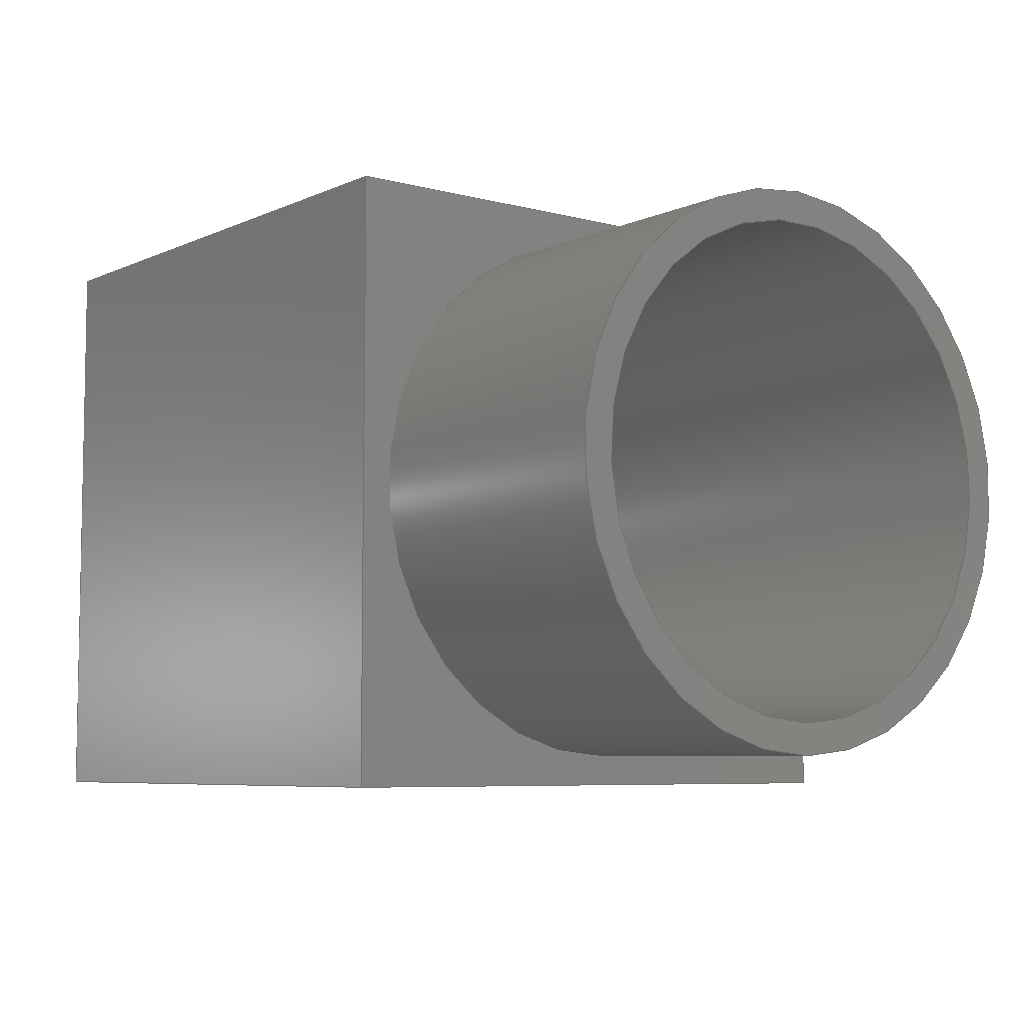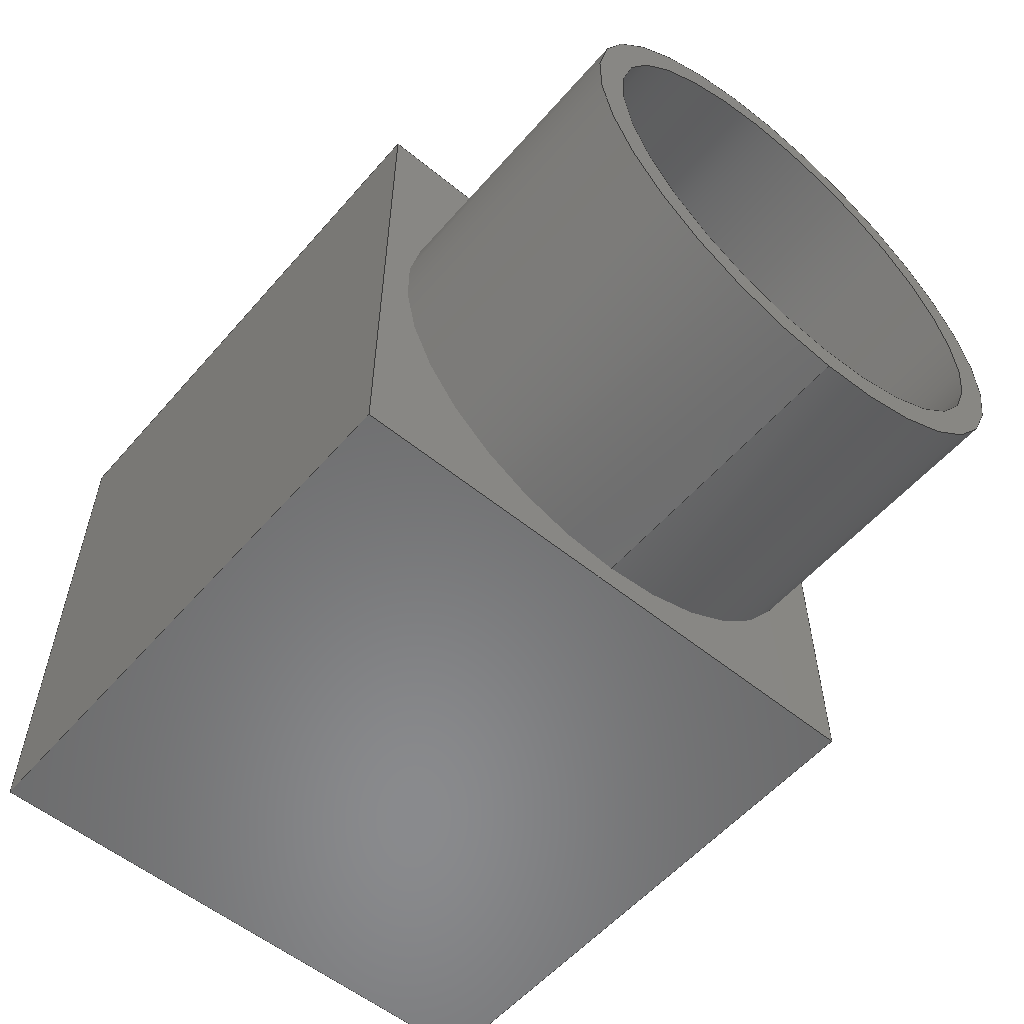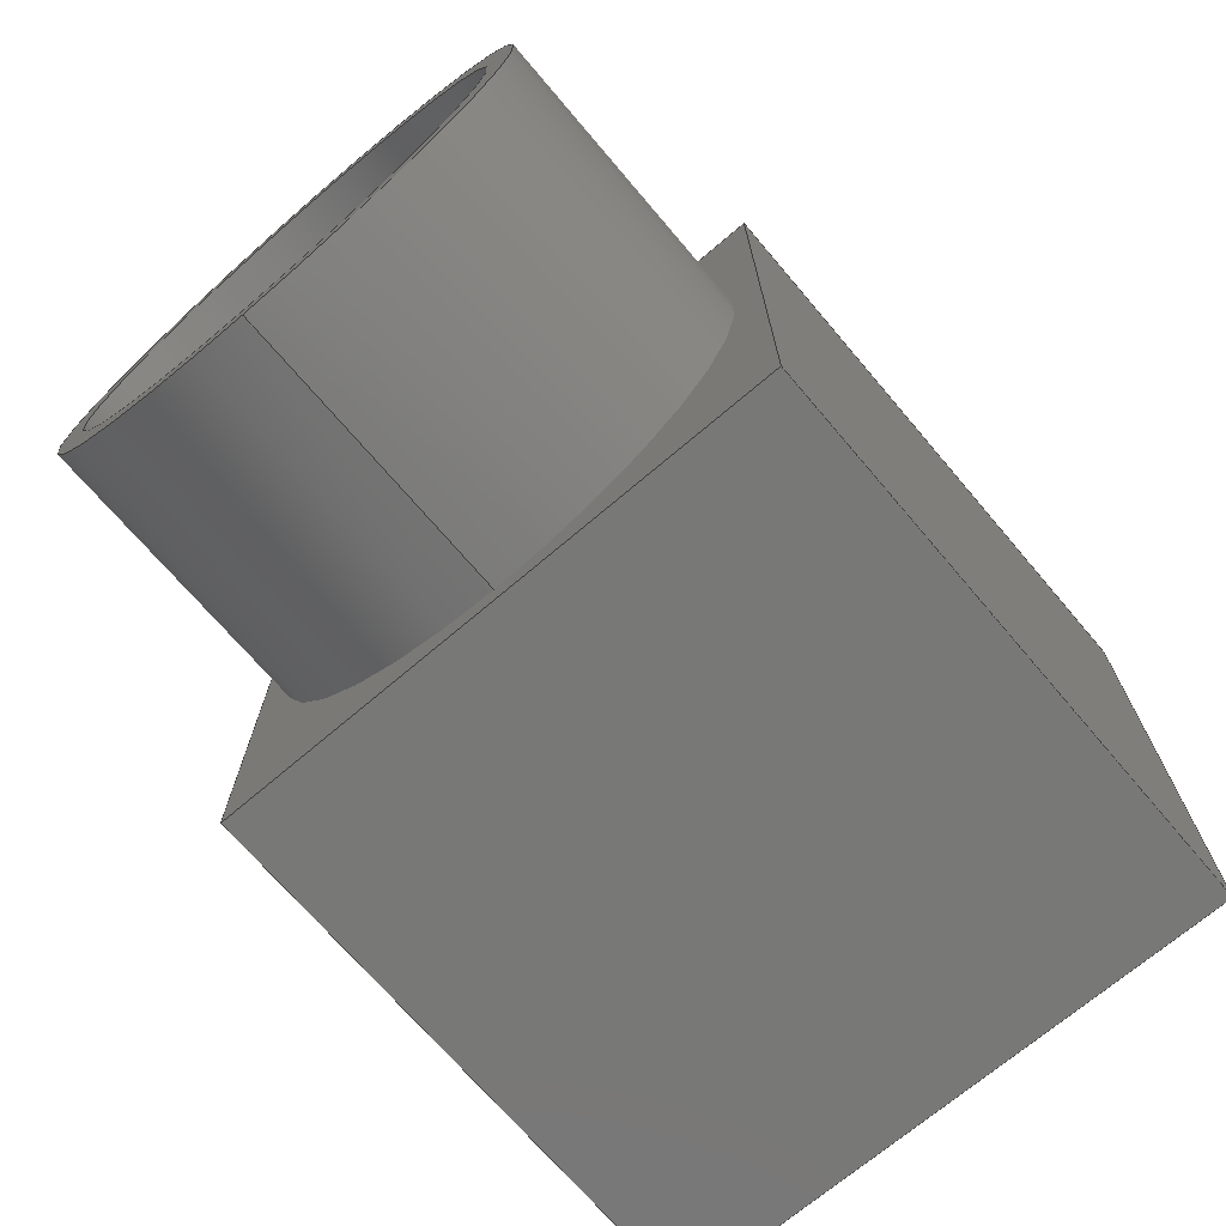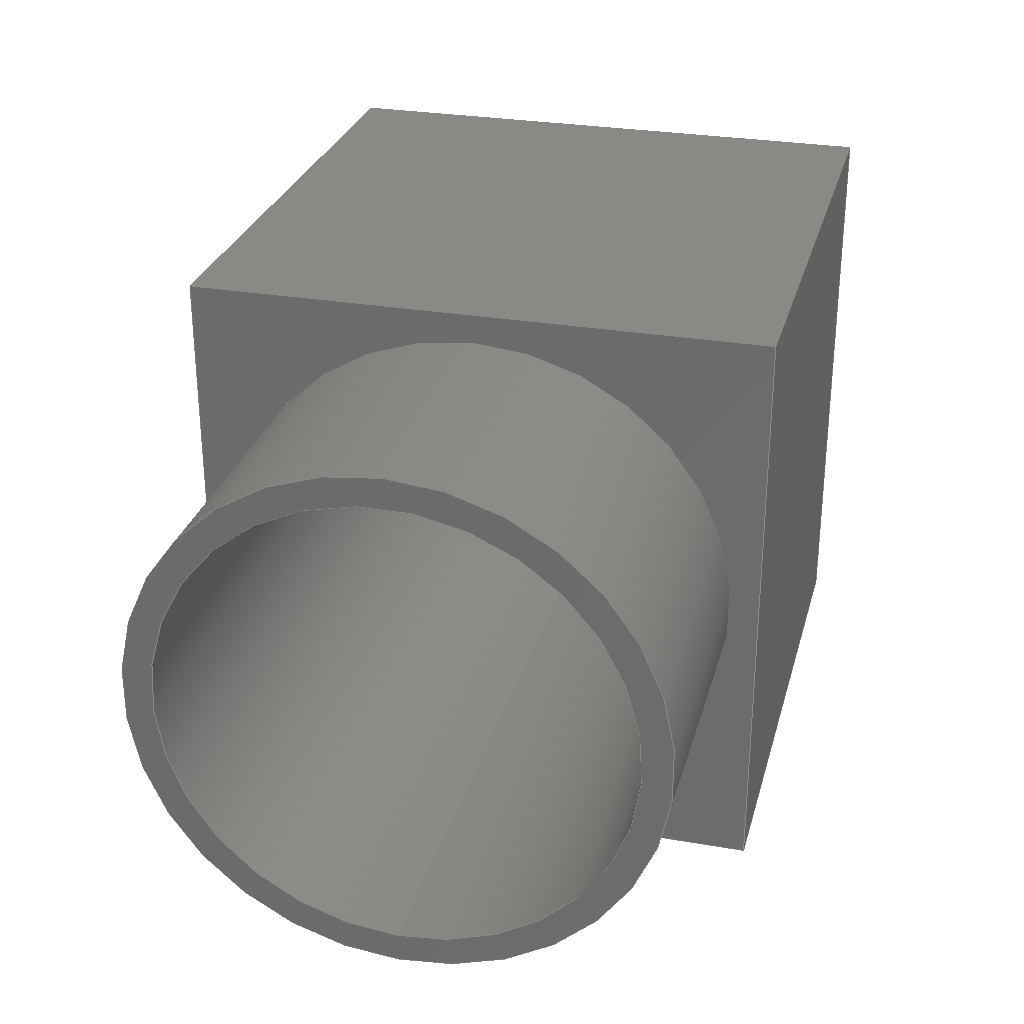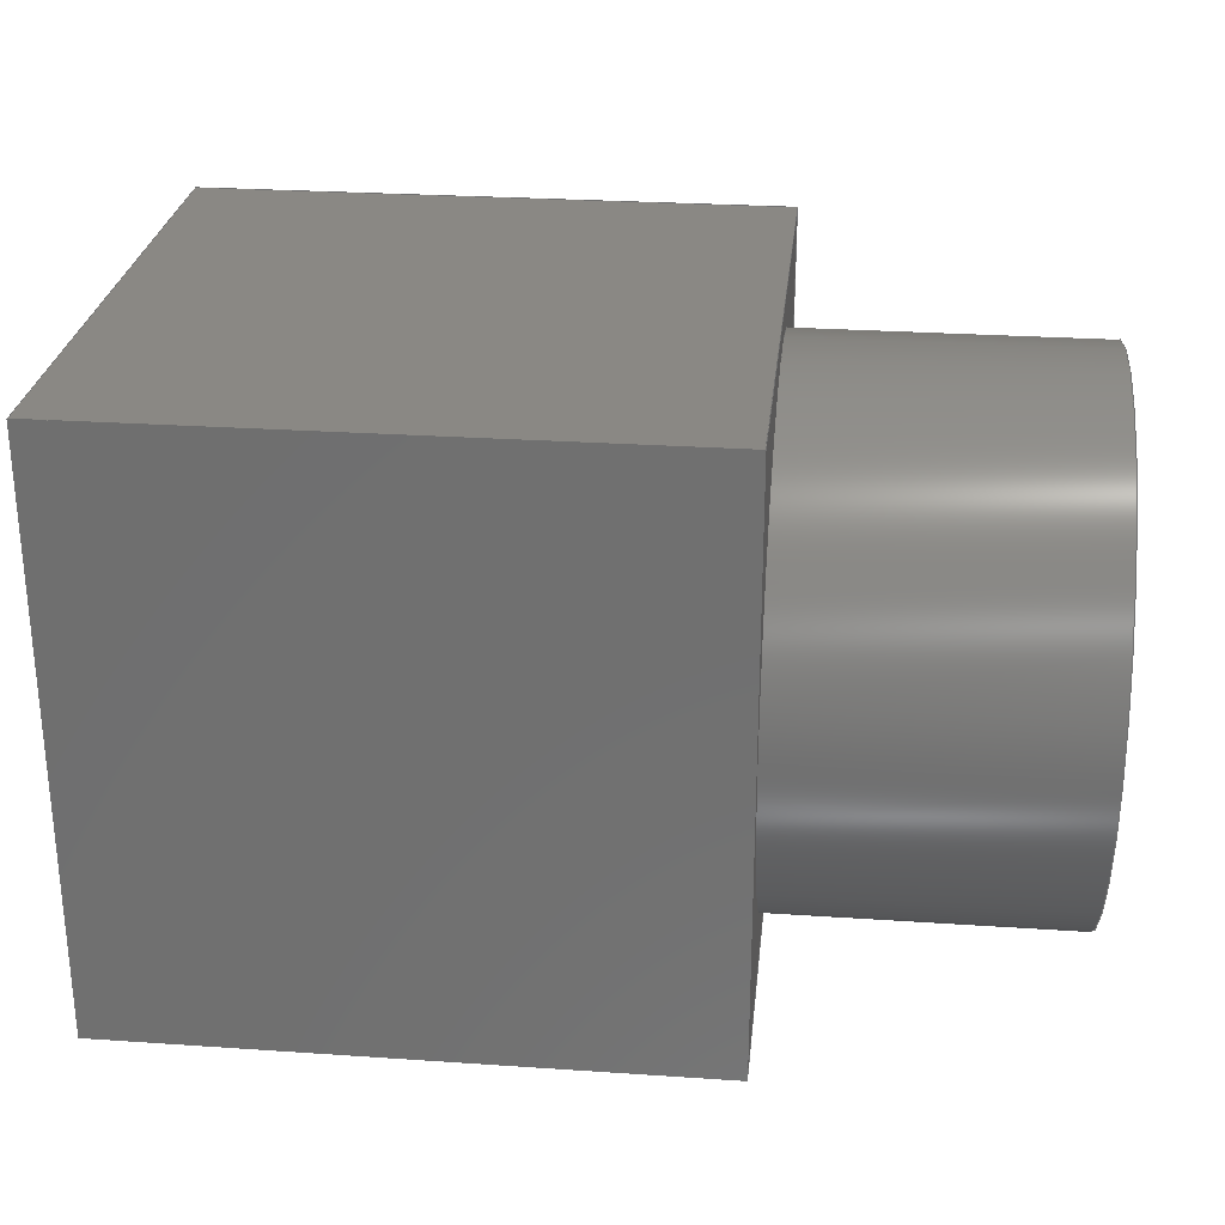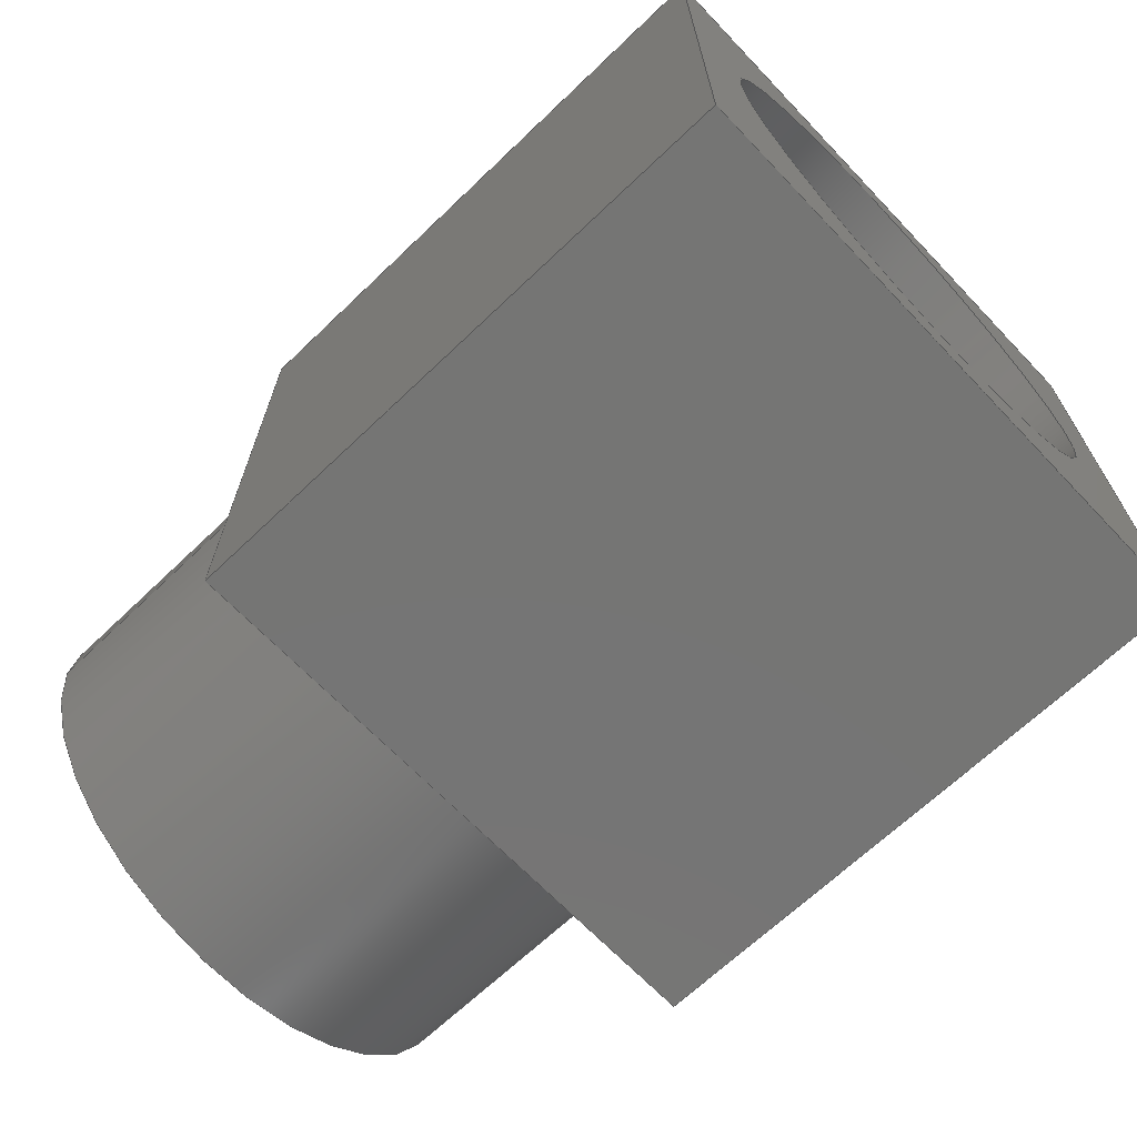
<metadata>
{"format":"step","ext":"stp","renderer":"f3d","projection":"perspective","resolution":1024,"background":"white","views":[{"elev":-6.5,"azim":52.1,"up":"+Z"},{"elev":-56.2,"azim":49.6,"up":"+Z"},{"elev":-70.8,"azim":130.4,"up":"+Z"},{"elev":28.5,"azim":104.6,"up":"+Z"},{"elev":27.0,"azim":6.0,"up":"+Y"},{"elev":-67.4,"azim":-136.3,"up":"+Y"}]}
</metadata>
<code>
ISO-10303-21;
DATA;
#1=SHAPE_REPRESENTATION_RELATIONSHIP('SRR','None',#239,#2);
#2=ADVANCED_BREP_SHAPE_REPRESENTATION($,(#139),#233);
#3=STYLED_ITEM($,(#247),#139);
#4=LINE($,#209,#16);
#5=LINE($,#211,#17);
#6=LINE($,#213,#18);
#7=LINE($,#214,#19);
#8=LINE($,#218,#20);
#9=LINE($,#220,#21);
#10=LINE($,#222,#22);
#11=LINE($,#223,#23);
#12=LINE($,#225,#24);
#13=LINE($,#226,#25);
#14=LINE($,#228,#26);
#15=LINE($,#230,#27);
#16=VECTOR($,#172,2);
#17=VECTOR($,#173,2);
#18=VECTOR($,#174,2);
#19=VECTOR($,#175,2);
#20=VECTOR($,#178,2);
#21=VECTOR($,#179,2);
#22=VECTOR($,#180,2);
#23=VECTOR($,#181,2);
#24=VECTOR($,#184,2);
#25=VECTOR($,#185,2);
#26=VECTOR($,#188,2);
#27=VECTOR($,#191,2);
#28=PLANE($,#147);
#29=PLANE($,#148);
#30=PLANE($,#149);
#31=PLANE($,#150);
#32=PLANE($,#151);
#33=PLANE($,#152);
#34=PLANE($,#153);
#35=FACE_BOUND($,#50,.T.);
#36=FACE_BOUND($,#52,.T.);
#37=FACE_BOUND($,#53,.T.);
#38=FACE_BOUND($,#54,.T.);
#39=FACE_BOUND($,#58,.T.);
#40=FACE_BOUND($,#59,.T.);
#41=FACE_BOUND($,#61,.T.);
#42=FACE_BOUND($,#62,.T.);
#43=FACE_OUTER_BOUND($,#49,.T.);
#44=FACE_OUTER_BOUND($,#51,.T.);
#45=FACE_OUTER_BOUND($,#55,.T.);
#46=FACE_OUTER_BOUND($,#56,.T.);
#47=FACE_OUTER_BOUND($,#57,.T.);
#48=FACE_OUTER_BOUND($,#60,.T.);
#49=EDGE_LOOP($,(#95));
#50=EDGE_LOOP($,(#96));
#51=EDGE_LOOP($,(#97));
#52=EDGE_LOOP($,(#98));
#53=EDGE_LOOP($,(#99));
#54=EDGE_LOOP($,(#100));
#55=EDGE_LOOP($,(#101,#102,#103,#104));
#56=EDGE_LOOP($,(#105,#106,#107,#108));
#57=EDGE_LOOP($,(#109,#110,#111,#112));
#58=EDGE_LOOP($,(#113));
#59=EDGE_LOOP($,(#114,#115,#116,#117));
#60=EDGE_LOOP($,(#118,#119,#120,#121));
#61=EDGE_LOOP($,(#122));
#62=EDGE_LOOP($,(#123,#124,#125,#126));
#63=CIRCLE($,#142,0.8);
#64=CIRCLE($,#143,0.8);
#65=CIRCLE($,#145,0.9);
#66=CIRCLE($,#146,0.9);
#67=VERTEX_POINT($,#196);
#68=VERTEX_POINT($,#198);
#69=VERTEX_POINT($,#201);
#70=VERTEX_POINT($,#203);
#71=VERTEX_POINT($,#207);
#72=VERTEX_POINT($,#208);
#73=VERTEX_POINT($,#210);
#74=VERTEX_POINT($,#212);
#75=VERTEX_POINT($,#216);
#76=VERTEX_POINT($,#217);
#77=VERTEX_POINT($,#219);
#78=VERTEX_POINT($,#221);
#79=EDGE_CURVE($,#67,#67,#63,.T.);
#80=EDGE_CURVE($,#68,#68,#64,.T.);
#81=EDGE_CURVE($,#69,#69,#65,.T.);
#82=EDGE_CURVE($,#70,#70,#66,.T.);
#83=EDGE_CURVE($,#71,#72,#4,.T.);
#84=EDGE_CURVE($,#72,#73,#5,.T.);
#85=EDGE_CURVE($,#73,#74,#6,.T.);
#86=EDGE_CURVE($,#74,#71,#7,.T.);
#87=EDGE_CURVE($,#75,#76,#8,.T.);
#88=EDGE_CURVE($,#76,#77,#9,.T.);
#89=EDGE_CURVE($,#77,#78,#10,.T.);
#90=EDGE_CURVE($,#78,#75,#11,.T.);
#91=EDGE_CURVE($,#74,#77,#12,.T.);
#92=EDGE_CURVE($,#71,#76,#13,.T.);
#93=EDGE_CURVE($,#73,#78,#14,.T.);
#94=EDGE_CURVE($,#72,#75,#15,.T.);
#95=ORIENTED_EDGE($,*,*,#79,.F.);
#96=ORIENTED_EDGE($,*,*,#80,.F.);
#97=ORIENTED_EDGE($,*,*,#81,.F.);
#98=ORIENTED_EDGE($,*,*,#82,.F.);
#99=ORIENTED_EDGE($,*,*,#80,.T.);
#100=ORIENTED_EDGE($,*,*,#81,.T.);
#101=ORIENTED_EDGE($,*,*,#83,.T.);
#102=ORIENTED_EDGE($,*,*,#84,.T.);
#103=ORIENTED_EDGE($,*,*,#85,.T.);
#104=ORIENTED_EDGE($,*,*,#86,.T.);
#105=ORIENTED_EDGE($,*,*,#87,.T.);
#106=ORIENTED_EDGE($,*,*,#88,.T.);
#107=ORIENTED_EDGE($,*,*,#89,.T.);
#108=ORIENTED_EDGE($,*,*,#90,.T.);
#109=ORIENTED_EDGE($,*,*,#91,.T.);
#110=ORIENTED_EDGE($,*,*,#88,.F.);
#111=ORIENTED_EDGE($,*,*,#92,.F.);
#112=ORIENTED_EDGE($,*,*,#86,.F.);
#113=ORIENTED_EDGE($,*,*,#79,.T.);
#114=ORIENTED_EDGE($,*,*,#93,.T.);
#115=ORIENTED_EDGE($,*,*,#89,.F.);
#116=ORIENTED_EDGE($,*,*,#91,.F.);
#117=ORIENTED_EDGE($,*,*,#85,.F.);
#118=ORIENTED_EDGE($,*,*,#94,.T.);
#119=ORIENTED_EDGE($,*,*,#90,.F.);
#120=ORIENTED_EDGE($,*,*,#93,.F.);
#121=ORIENTED_EDGE($,*,*,#84,.F.);
#122=ORIENTED_EDGE($,*,*,#82,.T.);
#123=ORIENTED_EDGE($,*,*,#92,.T.);
#124=ORIENTED_EDGE($,*,*,#87,.F.);
#125=ORIENTED_EDGE($,*,*,#94,.F.);
#126=ORIENTED_EDGE($,*,*,#83,.F.);
#127=CYLINDRICAL_SURFACE($,#141,0.8);
#128=CYLINDRICAL_SURFACE($,#144,0.9);
#129=ADVANCED_FACE($,(#43,#35),#127,.F.);
#130=ADVANCED_FACE($,(#44,#36),#128,.T.);
#131=ADVANCED_FACE($,(#37,#38),#28,.F.);
#132=ADVANCED_FACE($,(#45),#29,.T.);
#133=ADVANCED_FACE($,(#46),#30,.F.);
#134=ADVANCED_FACE($,(#47),#31,.F.);
#135=ADVANCED_FACE($,(#39,#40),#32,.F.);
#136=ADVANCED_FACE($,(#48),#33,.F.);
#137=ADVANCED_FACE($,(#41,#42),#34,.F.);
#138=CLOSED_SHELL($,(#129,#130,#131,#132,#133,#134,#135,#136,#137));
#139=MANIFOLD_SOLID_BREP('ASM Body',#138);
#140=AXIS2_PLACEMENT_3D('placement',#194,#154,#155);
#141=AXIS2_PLACEMENT_3D($,#195,#156,#157);
#142=AXIS2_PLACEMENT_3D($,#197,#158,#159);
#143=AXIS2_PLACEMENT_3D($,#199,#160,#161);
#144=AXIS2_PLACEMENT_3D($,#200,#162,#163);
#145=AXIS2_PLACEMENT_3D($,#202,#164,#165);
#146=AXIS2_PLACEMENT_3D($,#204,#166,#167);
#147=AXIS2_PLACEMENT_3D($,#205,#168,#169);
#148=AXIS2_PLACEMENT_3D($,#206,#170,#171);
#149=AXIS2_PLACEMENT_3D($,#215,#176,#177);
#150=AXIS2_PLACEMENT_3D($,#224,#182,#183);
#151=AXIS2_PLACEMENT_3D($,#227,#186,#187);
#152=AXIS2_PLACEMENT_3D($,#229,#189,#190);
#153=AXIS2_PLACEMENT_3D($,#231,#192,#193);
#154=DIRECTION('axis',(0,0,1));
#155=DIRECTION('refdir',(1,0,0));
#156=DIRECTION('center_axis',(-1,0,0));
#157=DIRECTION('ref_axis',(0,0,1));
#158=DIRECTION('center_axis',(1,0,0));
#159=DIRECTION('ref_axis',(0,0,1));
#160=DIRECTION('center_axis',(-1,0,0));
#161=DIRECTION('ref_axis',(0,0,1));
#162=DIRECTION('center_axis',(1,0,0));
#163=DIRECTION('ref_axis',(0,0,1));
#164=DIRECTION('center_axis',(1,0,0));
#165=DIRECTION('ref_axis',(0,0,1));
#166=DIRECTION('center_axis',(-1,0,0));
#167=DIRECTION('ref_axis',(0,0,1));
#168=DIRECTION('center_axis',(-1,0,0));
#169=DIRECTION('ref_axis',(0,0,1));
#170=DIRECTION('center_axis',(0,0,1));
#171=DIRECTION('ref_axis',(1,0,0));
#172=DIRECTION($,(0,1,0));
#173=DIRECTION($,(-1,0,0));
#174=DIRECTION($,(0,-1,0));
#175=DIRECTION($,(1,0,0));
#176=DIRECTION('center_axis',(0,0,1));
#177=DIRECTION('ref_axis',(1,0,0));
#178=DIRECTION($,(0,-1,0));
#179=DIRECTION($,(-1,0,0));
#180=DIRECTION($,(0,1,0));
#181=DIRECTION($,(1,0,0));
#182=DIRECTION('center_axis',(0,1,0));
#183=DIRECTION('ref_axis',(0,0,1));
#184=DIRECTION($,(0,0,-1));
#185=DIRECTION($,(0,0,-1));
#186=DIRECTION('center_axis',(1,0,0));
#187=DIRECTION('ref_axis',(0,0,-1));
#188=DIRECTION($,(0,0,-1));
#189=DIRECTION('center_axis',(0,-1,0));
#190=DIRECTION('ref_axis',(0,0,-1));
#191=DIRECTION($,(0,0,-1));
#192=DIRECTION('center_axis',(-1,0,0));
#193=DIRECTION('ref_axis',(0,0,1));
#194=CARTESIAN_POINT('',(0,0,0));
#195=CARTESIAN_POINT('Origin',(-3,8,1));
#196=CARTESIAN_POINT('',(-6,8,0.2));
#197=CARTESIAN_POINT('Origin',(-6,8,1));
#198=CARTESIAN_POINT('',(-3,8,0.2));
#199=CARTESIAN_POINT('Origin',(-3,8,1));
#200=CARTESIAN_POINT('Origin',(-4,8,1));
#201=CARTESIAN_POINT('',(-3,8,0.1));
#202=CARTESIAN_POINT('Origin',(-3,8,1));
#203=CARTESIAN_POINT('',(-4,8,0.1));
#204=CARTESIAN_POINT('Origin',(-4,8,1));
#205=CARTESIAN_POINT('Origin',(-3,8,1));
#206=CARTESIAN_POINT('Origin',(-5,8,2));
#207=CARTESIAN_POINT('',(-4,7,2));
#208=CARTESIAN_POINT('',(-4,9,2));
#209=CARTESIAN_POINT($,(-4,8,2));
#210=CARTESIAN_POINT('',(-6,9,2));
#211=CARTESIAN_POINT($,(-5,9,2));
#212=CARTESIAN_POINT('',(-6,7,2));
#213=CARTESIAN_POINT($,(-6,8,2));
#214=CARTESIAN_POINT($,(-5,7,2));
#215=CARTESIAN_POINT('Origin',(-5,8,0));
#216=CARTESIAN_POINT('',(-4,9,0));
#217=CARTESIAN_POINT('',(-4,7,0));
#218=CARTESIAN_POINT($,(-4,8,0));
#219=CARTESIAN_POINT('',(-6,7,0));
#220=CARTESIAN_POINT($,(-5,7,0));
#221=CARTESIAN_POINT('',(-6,9,0));
#222=CARTESIAN_POINT($,(-6,8,0));
#223=CARTESIAN_POINT($,(-5,9,0));
#224=CARTESIAN_POINT('Origin',(-5,7,1));
#225=CARTESIAN_POINT($,(-6,7,1));
#226=CARTESIAN_POINT($,(-4,7,1));
#227=CARTESIAN_POINT('Origin',(-6,8,1));
#228=CARTESIAN_POINT($,(-6,9,1));
#229=CARTESIAN_POINT('Origin',(-5,9,1));
#230=CARTESIAN_POINT($,(-4,9,1));
#231=CARTESIAN_POINT('Origin',(-4,8,1));
#232=UNCERTAINTY_MEASURE_WITH_UNIT(LENGTH_MEASURE(0.001),#234,
'DISTANCE_ACCURACY_VALUE',
'Maximum model space distance between geometric entities at asserted c
onnectivities');
#233=(
GEOMETRIC_REPRESENTATION_CONTEXT(3)
GLOBAL_UNCERTAINTY_ASSIGNED_CONTEXT((#232))
GLOBAL_UNIT_ASSIGNED_CONTEXT((#234,#236,#235))
REPRESENTATION_CONTEXT('','3D')
);
#234=(
LENGTH_UNIT()
NAMED_UNIT(*)
SI_UNIT(.CENTI.,.METRE.)
);
#235=(
NAMED_UNIT(*)
SI_UNIT($,.STERADIAN.)
SOLID_ANGLE_UNIT()
);
#236=(
NAMED_UNIT(*)
PLANE_ANGLE_UNIT()
SI_UNIT($,.RADIAN.)
);
#237=SHAPE_DEFINITION_REPRESENTATION(#238,#239);
#238=PRODUCT_DEFINITION_SHAPE('',$,#241);
#239=SHAPE_REPRESENTATION('',(#140),#233);
#240=PRODUCT_DEFINITION_CONTEXT('3D Mechanical Parts',#244,'design');
#241=PRODUCT_DEFINITION('(Unsaved)','(Unsaved)',#242,#240);
#242=PRODUCT_DEFINITION_FORMATION('',$,#246);
#243=APPLICATION_PROTOCOL_DEFINITION('international standard',
'automotive_design',2009,#244);
#244=APPLICATION_CONTEXT(
'Core Data for Automotive Mechanical Design Process');
#245=PRODUCT_CONTEXT('3D Mechanical Parts',#244,'mechanical');
#246=PRODUCT('(Unsaved)','(Unsaved)',$,(#245));
#247=PRESENTATION_STYLE_ASSIGNMENT((#248));
#248=SURFACE_STYLE_USAGE(.BOTH.,#249);
#249=SURFACE_SIDE_STYLE($,(#250));
#250=SURFACE_STYLE_FILL_AREA(#251);
#251=FILL_AREA_STYLE($,(#252));
#252=FILL_AREA_STYLE_COLOUR($,#253);
#253=COLOUR_RGB('__RGBA_0.322_0.702_0.937',0.3216,0.702,
0.9373);
ENDSEC;
END-ISO-10303-21;

</code>
